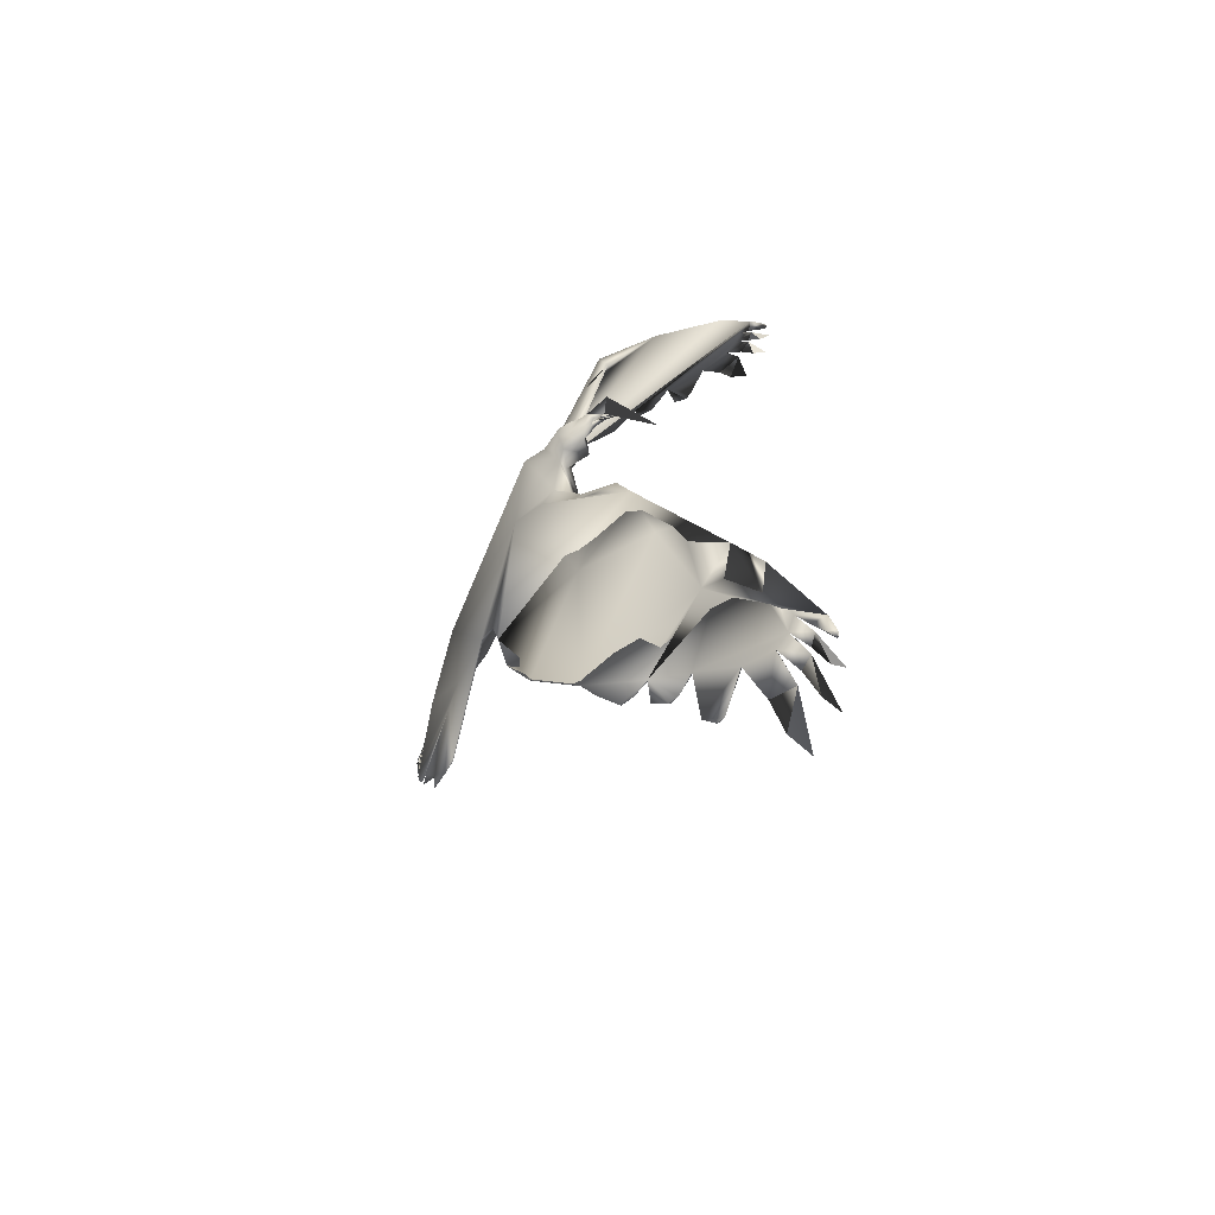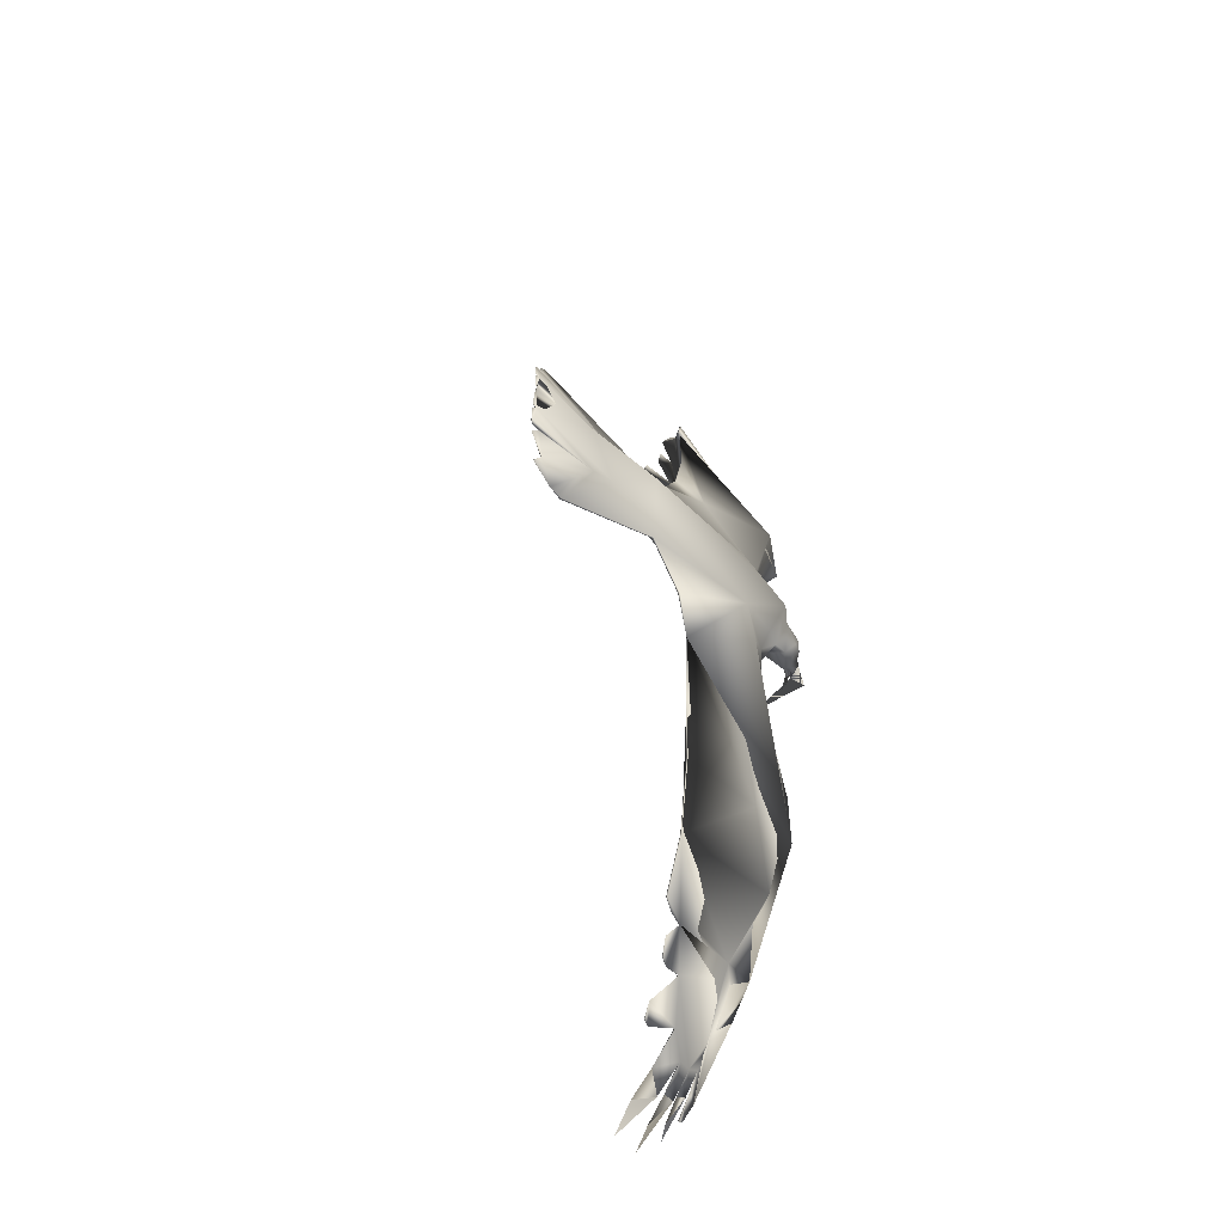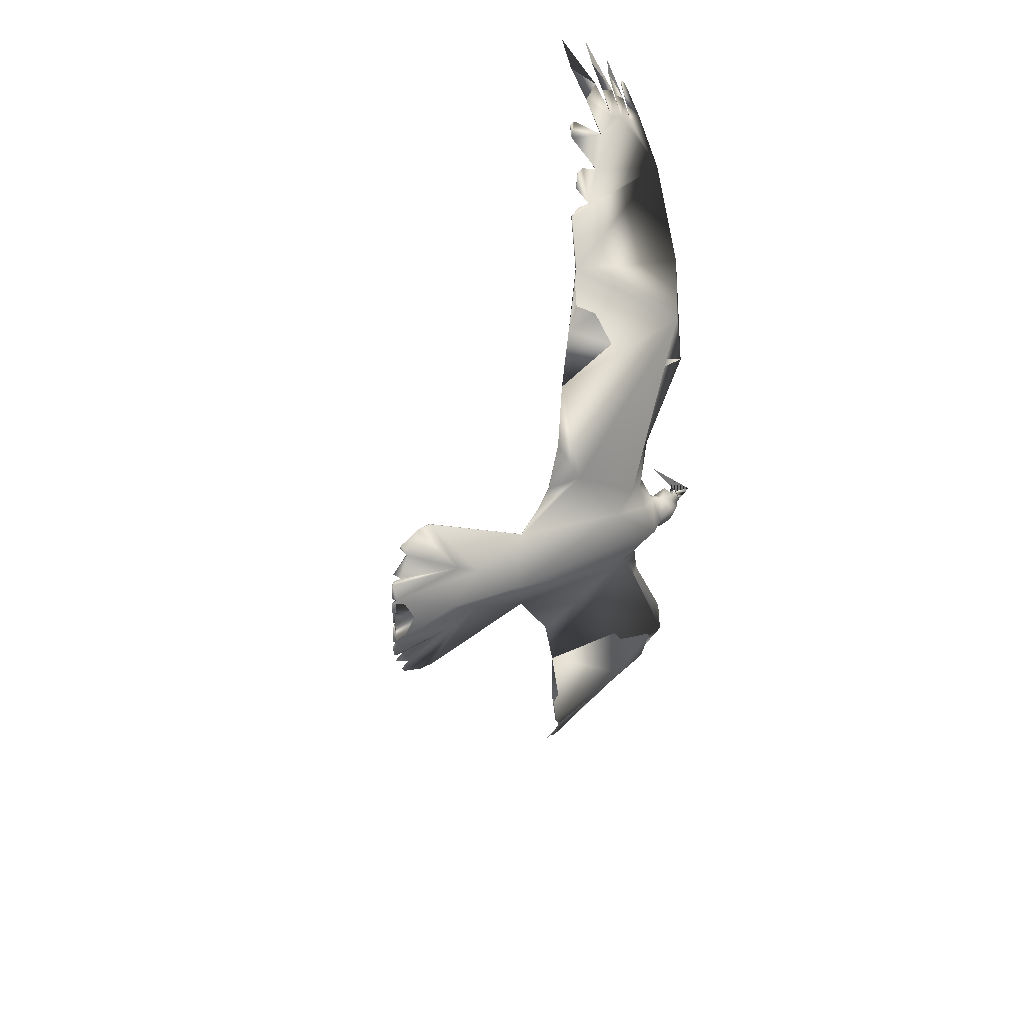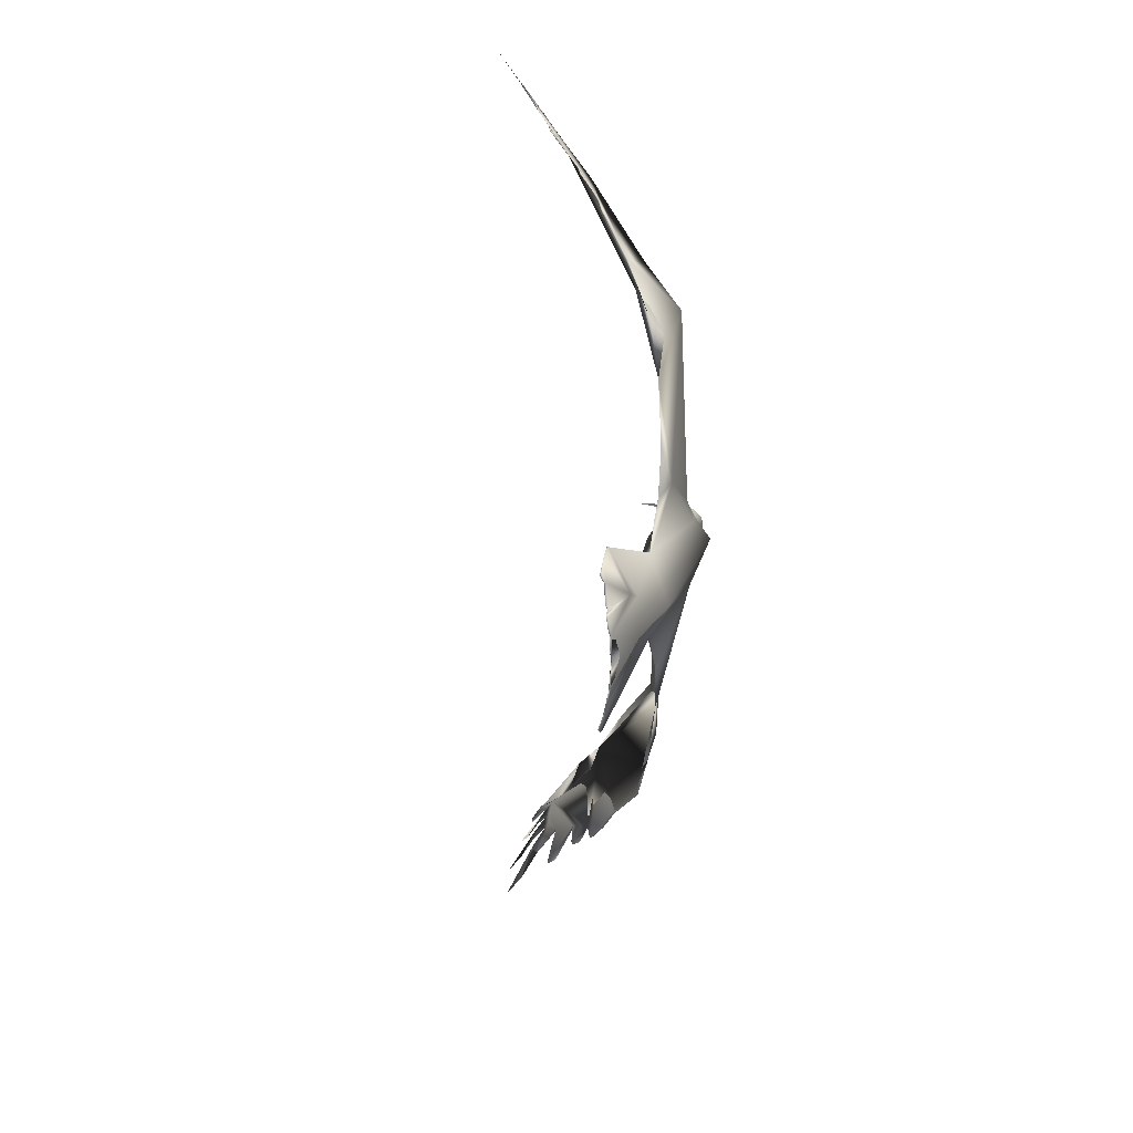
<metadata>
{"format":"obj","ext":"obj","renderer":"f3d","projection":"perspective","resolution":1024,"background":"white","views":[{"elev":-68.2,"azim":72.1,"up":"+Y"},{"elev":-53.3,"azim":-44.1,"up":"+Y"},{"elev":34.4,"azim":-30.5,"up":"+Y"},{"elev":23.4,"azim":-69.1,"up":"+Y"}]}
</metadata>
<code>
o Crow_crow_maste
v -0.1944 0.1513 0.002839
v -0.164 0.2299 -0.008937
v -0.04994 0.4199 -0.04104
v -0.005676 0.926 -0.3672
v -0.03301 0.9432 -0.3662
v -0.06793 0.9535 -0.3558
v -0.1258 0.9362 -0.313
v -0.1869 0.8868 -0.2401
v -0.2494 0.8386 -0.1738
v -0.3456 0.7354 -0.07074
v -0.496 0.2427 0.06351
v -0.578 0.1405 0.07254
v -0.8211 0.248 0.05875
v -0.8554 0.2485 0.06275
v -0.9079 0.2278 0.07494
v -0.9565 0.04954 0.1166
v -0.004736 0.6372 -0.1455
v -0.07663 0.5492 -0.028
v -0.4512 0.5024 0.04062
v 0.0334 0.8201 -0.2983
v 0.0209 0.9922 -0.4339
v 0.01353 1.002 -0.4379
v -0.01697 1.055 -0.4634
v -0.07519 1.111 -0.4773
v -0.1562 1.137 -0.4543
v -0.2055 0.9868 -0.3128
v -0.2345 0.9636 -0.2785
v -0.2323 0.9037 -0.2306
v -0.2748 0.877 -0.1911
v -0.2877 0.8428 -0.1598
v -0.3336 0.7847 -0.1016
v 0.03225 0.9249 -0.3865
v 0.007002 0.9843 -0.4202
v -0.000384 0.9565 -0.3942
v -0.004872 0.9726 -0.4046
v -0.02885 1.033 -0.44
v -0.0364 0.999 -0.4087
v -0.07718 1.066 -0.4405
v -0.08828 1.026 -0.4029
v -0.1578 1.079 -0.4078
v -0.2218 0.9857 -0.3029
v -0.2524 0.9007 -0.2188
v -0.3155 0.8342 -0.1419
v 0.01796 0.9982 -0.437
v 0.009447 1.003 -0.4365
v 0.01796 0.9982 -0.437
v 0.009447 1.003 -0.4365
v 0.01353 1.002 -0.4379
v -0.9407 0.1702 0.09541
v -0.9542 0.1124 0.1085
v -0.8042 0.04076 0.1249
v -0.8949 0.1989 0.07952
v -0.9222 0.152 0.09565
v -0.9422 0.105 0.1102
v -0.7662 0.1215 0.09056
v -0.7111 0.09281 0.08794
v -0.9472 0.1467 0.104
v -0.08028 0.04436 -0.000641
v -0.1038 0.07198 -0.005645
v -0.1708 0.08451 0.01191
v -0.2095 0.1479 -0.01886
v -0.00697 0.924 -0.3697
v -0.03433 0.9412 -0.3687
v -0.06926 0.9515 -0.3583
v -0.1271 0.9342 -0.3155
v -0.1881 0.8849 -0.2426
v -0.2505 0.8368 -0.1764
v -0.3465 0.7339 -0.07369
v -0.4684 0.3525 0.05541
v -0.4975 0.2409 0.06046
v -0.5784 0.1405 0.06911
v -0.8215 0.248 0.05532
v -0.2993 0.1432 0.02309
v -0.1198 0.4528 -0.01122
v -0.4138 0.6249 0.006741
v 0.02696 0.9614 -0.4174
v -0.02949 0.9853 -0.4064
v -0.06823 1.007 -0.4026
v -0.1378 1.01 -0.368
v -0.2232 0.9837 -0.3053
v -0.2535 0.8987 -0.2214
v -0.3165 0.8324 -0.1446
v 0.01663 0.9962 -0.4395
v 0.008119 1.001 -0.439
v 0.0122 1 -0.4404
v -0.9405 0.1525 0.09767
v -0.9555 0.09995 0.1103
v -0.8048 0.04076 0.1193
v -0.8953 0.1989 0.07609
v -0.9426 0.105 0.1067
v -0.789 0.08264 0.09355
v -0.7115 0.09281 0.08451
v -0.9105 0.2206 0.07178
v -0.9476 0.1467 0.1005
v -0.525 0.1938 0.06087
v -0.03768 0.02788 -0.1488
v -0.04638 0.02797 -0.04027
v -0.07817 0.02865 -0.01215
v -0.07746 0.04347 -0.01231
v -0.05649 0.0282 -0.04159
v -0.07846 0.03638 -0.02259
v -0.06338 0.03916 -0.01904
v -0.03575 0.02812 -0.07301
v -0.06083 0.02842 0.002429
v -0.04846 0.0281 -0.03231
v -0.06152 0.03915 -0.01386
v -0.1639 0.0751 0.0304
v -0.3079 0.1142 0.0862
v -0.08713 0.02894 0.02991
v -0.1181 0.04675 0.04735
v -0.1345 0.0732 0.02935
v -0.1088 0.05745 0.02918
v -0.1445 0.02964 -0.02997
v -0.2421 0.1401 0.04893
v -0.2096 0.1313 0.0347
v -0.1854 0.2367 0.01066
v -0.207 0.08547 0.05717
v -0.6792 0.07436 0.05878
v -0.6552 0.03818 0.04438
v -0.3412 0.07025 -0.01609
v -0.4087 0.2458 0.06378
v -0.5143 0.07149 0.01998
v -0.07599 0.02871 0.01432
v -0.1972 -0.08707 -0.006633
v -0.1698 -0.1664 -0.0213
v -0.06242 -0.3587 -0.06169
v -0.03691 -0.4629 -0.08215
v 0.002157 -0.7028 -0.256
v -0.03181 -0.8804 -0.3756
v -0.05953 -0.8969 -0.3733
v -0.09447 -0.9058 -0.3617
v -0.1505 -0.8858 -0.3184
v -0.2087 -0.8322 -0.2492
v -0.2679 -0.7824 -0.1862
v -0.3607 -0.6777 -0.08571
v -0.5012 -0.1807 0.06618
v -0.5807 -0.06801 0.07243
v -0.8278 -0.1661 0.05953
v -0.8621 -0.1655 0.06353
v -0.9139 -0.143 0.07565
v -0.9567 0.03689 0.1166
v -0.4612 -0.4482 0.03555
v -0.4241 -0.5717 -0.001831
v -0.008014 -0.9506 -0.4392
v -0.01568 -0.9606 -0.4426
v -0.04769 -1.014 -0.4648
v -0.1074 -1.07 -0.4747
v -0.1884 -1.092 -0.449
v -0.231 -0.9351 -0.3139
v -0.2587 -0.9097 -0.281
v -0.2536 -0.8485 -0.2391
v -0.2942 -0.8208 -0.2003
v -0.3058 -0.786 -0.1724
v -0.3499 -0.727 -0.1152
v 0.00035 -0.921 -0.4219
v -0.02149 -0.9417 -0.4257
v -0.02777 -0.9124 -0.4011
v -0.03275 -0.9289 -0.4106
v -0.05867 -0.9907 -0.4423
v -0.0649 -0.9547 -0.4128
v -0.1077 -1.023 -0.4403
v -0.1173 -0.9807 -0.4046
v -0.188 -1.032 -0.4056
v -0.247 -0.9331 -0.3043
v -0.273 -0.8451 -0.2275
v -0.333 -0.7769 -0.155
v -0.01114 -0.9566 -0.442
v -0.01975 -0.9614 -0.441
v -0.01114 -0.9566 -0.442
v -0.01975 -0.9614 -0.441
v -0.01568 -0.9606 -0.4426
v -0.9448 -0.08428 0.0959
v -0.9564 -0.02609 0.1088
v -0.9 -0.1145 0.08011
v -0.9258 -0.06675 0.09607
v -0.9442 -0.01907 0.1104
v -0.7688 -0.04132 0.09087
v -0.7129 -0.01443 0.08813
v -0.9506 -0.06053 0.1044
v -0.08078 0.0131 -0.000528
v -0.162 0.03026 0.06441
v -0.6263 0.03788 0.1315
v -0.1052 -0.01379 -0.005333
v -0.172 -0.02259 0.0108
v -0.2125 -0.08265 -0.02795
v -0.05224 -0.4583 -0.09616
v -0.03314 -0.8785 -0.3782
v -0.06086 -0.895 -0.3759
v -0.0958 -0.9039 -0.3643
v -0.1519 -0.8839 -0.321
v -0.21 -0.8303 -0.2518
v -0.2692 -0.7806 -0.1888
v -0.3618 -0.6761 -0.08852
v -0.4762 -0.2958 0.05614
v -0.5024 -0.1778 0.06191
v -0.5813 -0.06754 0.06914
v -0.8282 -0.1661 0.05611
v -0.7399 0.03964 0.08782
v -0.3021 -0.07674 0.01673
v -0.03232 -0.5758 -0.18
v -0.1153 -0.2768 -0.07448
v -0.05922 -0.5871 -0.1349
v -0.4252 -0.5703 -0.004746
v 0.009538 -0.7696 -0.316
v -0.000978 -0.9191 -0.4245
v -0.05766 -0.9411 -0.4112
v -0.09677 -0.9613 -0.4057
v -0.1658 -0.961 -0.3698
v -0.2483 -0.9312 -0.3068
v -0.2743 -0.8432 -0.2301
v -0.3342 -0.7751 -0.1576
v -0.01247 -0.9547 -0.4446
v -0.02108 -0.9595 -0.4436
v -0.01701 -0.9587 -0.4452
v -0.9508 0.04311 0.1124
v -0.9441 -0.06656 0.09808
v -0.9573 -0.01355 0.1105
v -0.9004 -0.1145 0.07668
v -0.9446 -0.01907 0.107
v -0.7904 -0.001717 0.09371
v -0.7133 -0.01443 0.08471
v -0.9163 -0.1357 0.07245
v -0.951 -0.06053 0.1009
v -0.5293 -0.1235 0.05999
v -0.07794 0.01381 -0.01221
v -0.07871 0.02085 -0.02253
v -0.06372 0.01762 -0.01896
v -0.06187 0.01761 -0.01378
v -0.1647 -0.013 0.02936
v -0.3094 -0.04935 0.08095
v -0.08713 0.02894 0.02991
v -0.1102 0.02938 0.04932
v -0.1187 0.01226 0.04747
v -0.1357 -0.01318 0.02948
v -0.1097 0.00114 0.02938
v -0.2444 -0.07615 0.0403
v -0.2115 -0.06762 0.02576
v -0.1913 -0.1732 -0.001803
v -0.1229 -0.2875 -0.0321
v -0.201 0.0306 0.09632
v -0.2066 -0.02118 0.05043
v -0.6804 0.002861 0.0589
v -0.2371 0.03139 -0.03544
v -0.2014 -0.5185 -0.03011
v -0.08725 -0.7311 -0.2298
v -0.4141 -0.03936 0.01912
v -0.01148 0.02808 -0.02568
f 27 41 80
f 21 32 76
f 217 219 176
f 224 195 136
f 113 183 234
f 99 101 59
f 46 44 48
f 183 59 226
f 22 85 47
f 10 75 19
f 87 88 215
f 230 241 240
f 191 190 209
f 10 43 31
f 28 8 66
f 165 134 152
f 97 103 100
f 107 181 111
f 140 222 139
f 54 176 51
f 225 180 183
f 2 1 61
f 106 58 104
f 17 3 74
f 237 229 241
f 48 85 22
f 94 57 86
f 228 105 104
f 81 28 66
f 43 30 82
f 31 43 82
f 73 60 120
f 228 98 105
f 227 103 98
f 41 26 80
f 229 234 181
f 132 190 208
f 13 12 72
f 185 125 201
f 112 111 110
f 84 34 45
f 122 119 118
f 129 187 157
f 106 104 105
f 14 72 93
f 99 106 98
f 117 108 240
f 239 126 125
f 55 53 86
f 172 218 174
f 180 225 228
f 74 19 75
f 39 6 64
f 113 59 183
f 200 202 186
f 179 216 177
f 44 46 83
f 64 6 78
f 2 116 115
f 75 17 74
f 92 198 91
f 100 102 103
f 131 189 207
f 178 182 51
f 92 118 198
f 166 211 153
f 200 186 128
f 165 152 210
f 151 210 191
f 46 21 83
f 3 18 116
f 54 50 90
f 169 212 144
f 132 149 190
f 11 95 121
f 180 228 104
f 47 84 33
f 124 125 185
f 14 13 72
f 194 244 203
f 171 214 212
f 176 219 173
f 242 118 119
f 8 27 80
f 221 220 198
f 99 58 106
f 214 145 170
f 125 124 237
f 65 7 79
f 229 184 234
f 107 60 61
f 212 205 144
f 166 154 211
f 50 57 94
f 232 181 233
f 14 93 15
f 121 69 11
f 26 7 65
f 154 166 135
f 203 142 194
f 2 61 73
f 130 188 206
f 184 243 60
f 228 225 98
f 198 220 91
f 174 218 222
f 117 107 115
f 199 184 185
f 237 124 229
f 29 42 81
f 54 90 87
f 63 5 77
f 1 115 107
f 156 157 168
f 37 5 63
f 21 76 83
f 129 158 187
f 202 244 186
f 164 150 209
f 133 151 191
f 192 153 211
f 134 153 192
f 154 135 211
f 59 113 111
f 170 156 168
f 138 139 197
f 71 12 95
f 209 190 149
f 136 137 224
f 179 223 216
f 217 141 215
f 99 102 100
f 232 110 181
f 70 11 69
f 165 210 151
f 113 184 60
f 227 225 100
f 10 68 75
f 235 231 233
f 98 225 227
f 229 181 240
f 30 67 82
f 60 73 61
f 234 235 233
f 125 238 239
f 30 9 67
f 226 225 183
f 58 99 59
f 4 34 62
f 212 169 167
f 11 70 95
f 138 197 137
f 179 173 223
f 107 117 240
f 87 215 16
f 131 162 189
f 242 246 221
f 122 73 120
f 124 185 229
f 199 246 184
f 89 52 93
f 136 195 194
f 112 110 109
f 245 202 200
f 222 197 139
f 137 196 224
f 130 160 188
f 155 144 205
f 150 133 209
f 116 2 3
f 142 203 143
f 127 126 239
f 164 209 149
f 31 82 10
f 99 98 102
f 44 83 48
f 120 243 246
f 18 3 17
f 109 232 231
f 35 4 62
f 42 28 81
f 107 111 60
f 52 89 49
f 170 145 171
f 184 113 234
f 59 101 226
f 101 100 226
f 85 84 47
f 88 217 215
f 174 175 172
f 176 178 51
f 174 177 175
f 179 176 173
f 230 240 182
f 137 230 182
f 137 182 178
f 138 137 178
f 140 174 222
f 140 139 174
f 174 139 177
f 177 176 179
f 139 138 177
f 138 178 177
f 178 176 177
f 244 193 203
f 202 193 244
f 128 245 200
f 204 245 128
f 245 193 202
f 134 210 152
f 134 191 210
f 163 162 148
f 208 162 163
f 208 189 162
f 190 189 208
f 155 245 204
f 245 211 193
f 212 214 213
f 161 160 147
f 207 160 161
f 189 160 207
f 189 188 160
f 159 158 146
f 206 158 159
f 188 158 206
f 188 187 158
f 190 188 189
f 191 188 190
f 205 212 213
f 205 213 157
f 205 157 187
f 191 187 188
f 245 192 211
f 134 187 191
f 155 205 187
f 245 155 187
f 192 245 134
f 245 187 134
f 137 136 230
f 162 163 148
f 162 208 163
f 131 208 162
f 131 132 208
f 136 194 230
f 167 170 171
f 167 156 170
f 149 150 164
f 132 150 149
f 132 133 150
f 230 194 236
f 236 194 127
f 127 194 128
f 151 134 165
f 133 134 151
f 160 161 147
f 160 207 161
f 160 131 207
f 130 131 160
f 158 159 146
f 158 206 159
f 158 130 206
f 129 130 158
f 130 132 131
f 130 133 132
f 134 166 153
f 134 135 166
f 194 142 128
f 142 143 135
f 128 142 135
f 128 135 134
f 128 134 133
f 128 133 130
f 204 128 130
f 204 130 129
f 155 204 129
f 155 129 157
f 155 157 156
f 144 155 156
f 169 144 156
f 167 169 156
f 103 227 100
f 181 110 111
f 176 141 217
f 87 16 54
f 16 215 54
f 215 141 176
f 54 215 176
f 104 58 123
f 59 111 112
f 58 59 112
f 123 58 112
f 109 123 112
f 236 237 230
f 237 241 230
f 47 48 22
f 105 96 247
f 104 105 247
f 60 243 120
f 98 106 105
f 103 102 98
f 234 233 181
f 12 71 72
f 34 33 45
f 104 247 105
f 247 96 105
f 53 52 49
f 56 54 51
f 55 52 53
f 54 57 50
f 240 108 182
f 108 12 182
f 182 12 56
f 12 13 56
f 52 15 93
f 14 15 52
f 14 52 55
f 54 55 57
f 13 14 55
f 56 13 55
f 54 56 55
f 126 201 125
f 57 55 86
f 69 19 74
f 2 74 3
f 69 74 2
f 69 2 73
f 70 69 73
f 95 70 73
f 71 95 73
f 216 175 177
f 1 2 115
f 81 9 29
f 66 9 81
f 39 40 25
f 39 79 40
f 64 79 39
f 64 65 79
f 75 20 17
f 67 68 82
f 84 85 83
f 37 38 24
f 37 78 38
f 37 64 78
f 63 64 37
f 35 36 23
f 35 77 36
f 35 63 77
f 62 63 35
f 63 65 64
f 62 65 63
f 75 32 20
f 84 83 76
f 34 84 76
f 34 76 32
f 62 34 32
f 26 66 80
f 26 65 66
f 65 62 66
f 66 62 9
f 32 75 68
f 32 68 67
f 62 32 9
f 32 67 9
f 71 92 72
f 89 53 49
f 92 91 72
f 72 91 93
f 94 90 50
f 91 88 87
f 53 94 86
f 53 90 94
f 89 90 53
f 91 87 90
f 93 91 89
f 91 90 89
f 97 100 103
f 182 56 51
f 186 201 126
f 128 186 127
f 186 126 127
f 18 114 116
f 114 115 116
f 95 12 121
f 180 104 123
f 234 183 235
f 183 180 235
f 180 123 235
f 123 231 235
f 84 45 33
f 194 199 244
f 196 246 224
f 199 194 195
f 246 199 224
f 199 195 224
f 167 171 212
f 221 198 118
f 242 221 118
f 66 8 80
f 197 221 196
f 175 218 172
f 197 220 221
f 222 220 197
f 223 173 219
f 220 217 88
f 216 223 175
f 223 219 175
f 175 219 218
f 219 217 220
f 218 219 220
f 222 218 220
f 213 214 170
f 238 125 237
f 1 107 61
f 108 121 12
f 9 42 29
f 40 39 25
f 79 39 40
f 79 6 39
f 7 6 79
f 114 121 108
f 114 18 121
f 47 46 48
f 33 46 47
f 33 21 46
f 121 19 69
f 121 18 19
f 19 18 10
f 18 17 10
f 17 20 10
f 27 26 41
f 27 7 26
f 8 7 27
f 10 20 43
f 9 28 42
f 9 8 28
f 32 21 33
f 32 33 34
f 32 34 4
f 20 32 4
f 38 37 24
f 78 37 38
f 6 37 78
f 6 5 37
f 36 35 23
f 77 35 36
f 5 35 77
f 5 4 35
f 7 5 6
f 8 5 7
f 30 43 9
f 20 4 5
f 20 5 8
f 43 20 9
f 20 8 9
f 220 88 91
f 108 117 115
f 114 108 115
f 157 213 168
f 186 244 201
f 244 199 185
f 201 244 185
f 135 193 211
f 113 60 111
f 213 170 168
f 101 99 100
f 225 226 100
f 231 232 233
f 241 229 240
f 197 196 137
f 181 107 240
f 246 196 221
f 71 73 122
f 92 71 122
f 118 92 122
f 185 184 229
f 246 243 184
f 110 232 109
f 133 191 209
f 203 193 143
f 193 135 143
f 127 239 238
f 236 127 238
f 237 236 238
f 82 68 10
f 83 85 48
f 122 120 246
f 119 122 246
f 242 119 246
f 123 109 231
f 145 214 171

</code>
